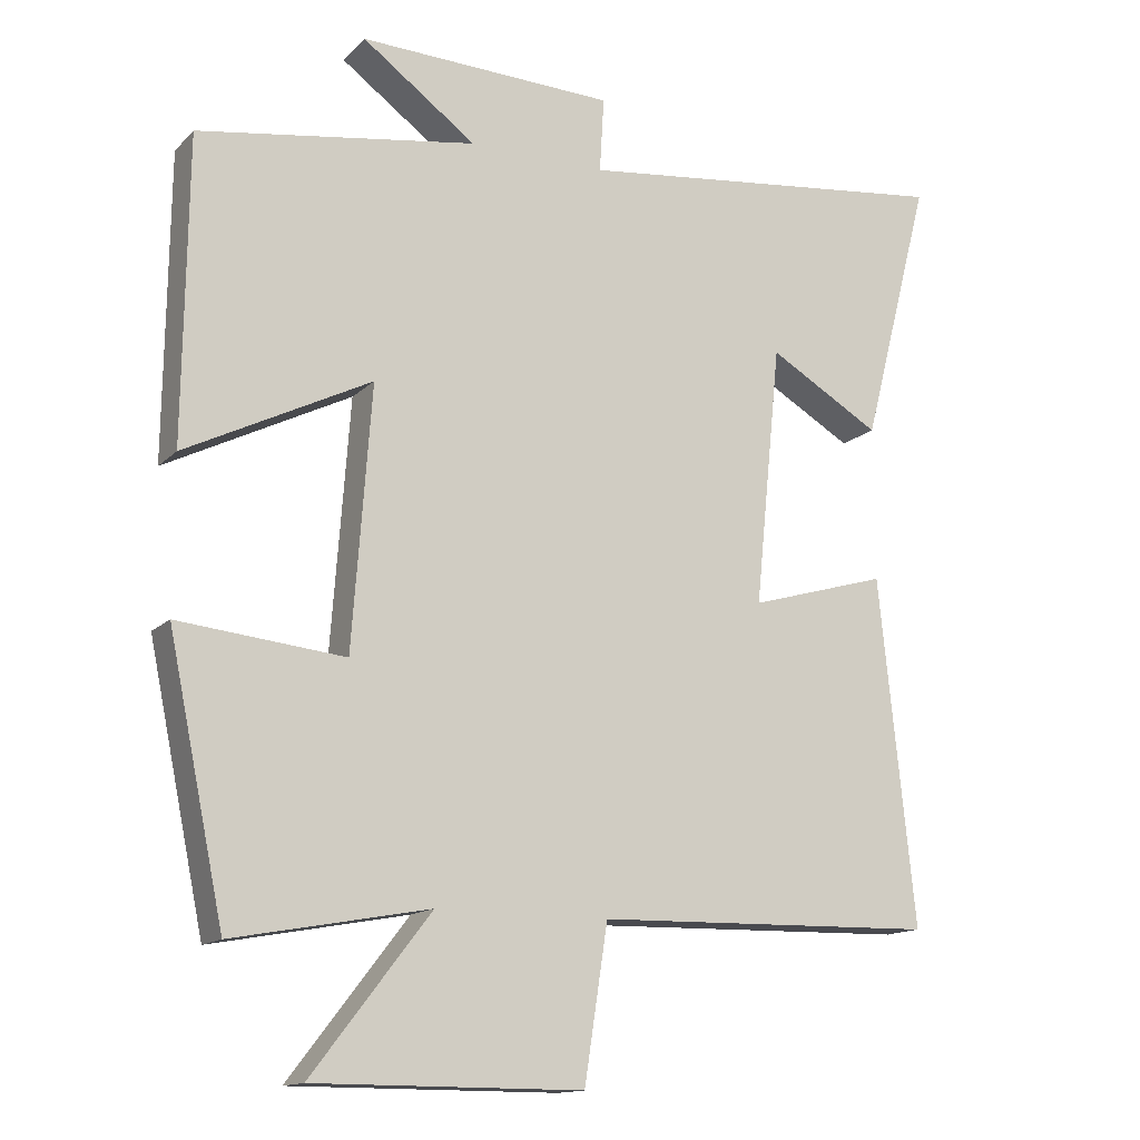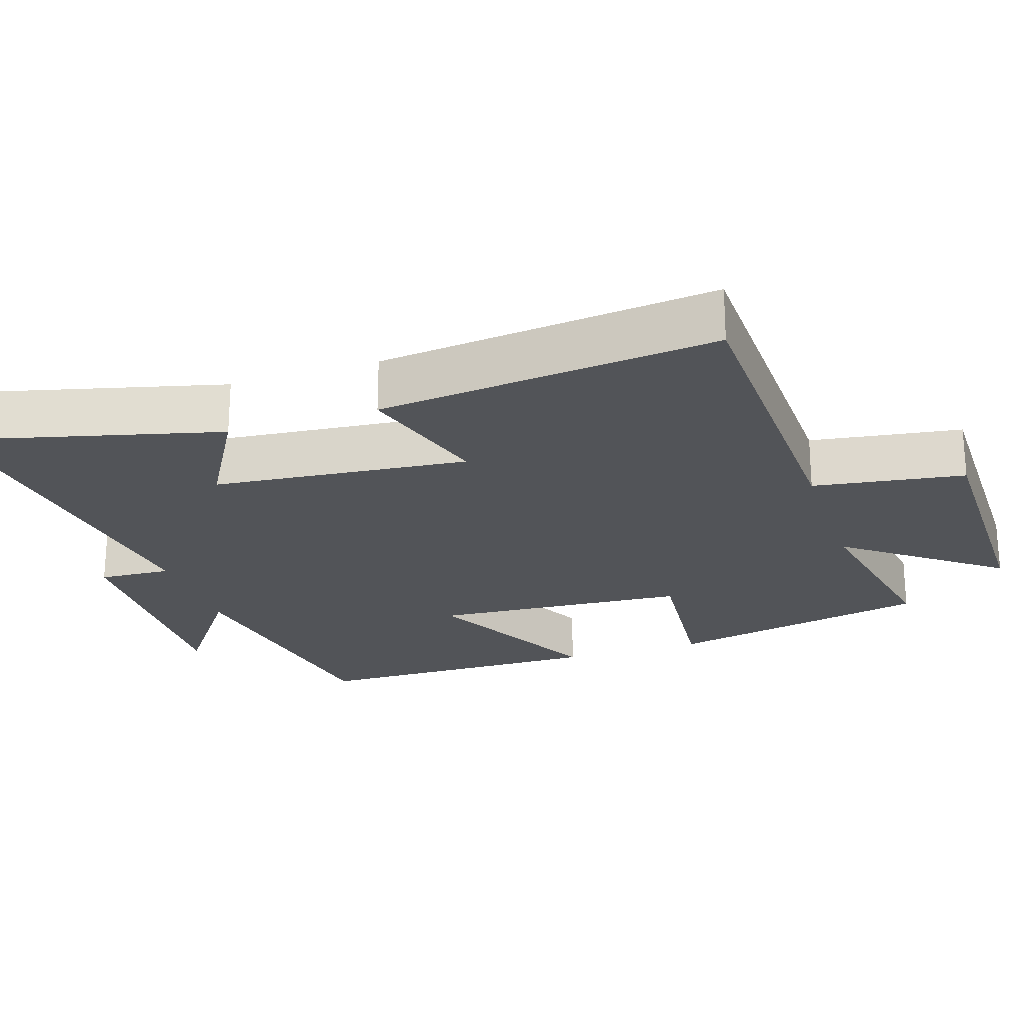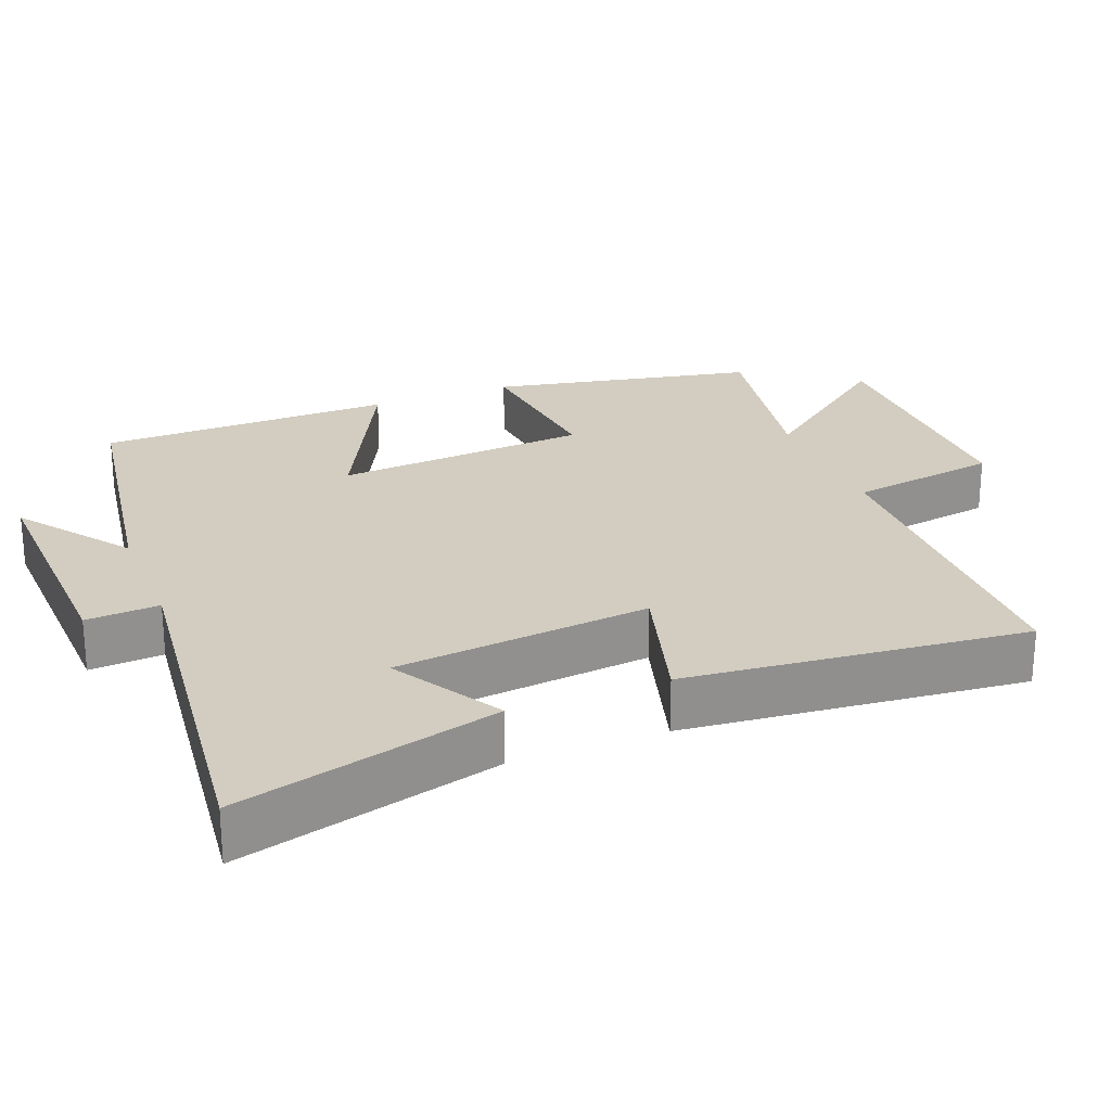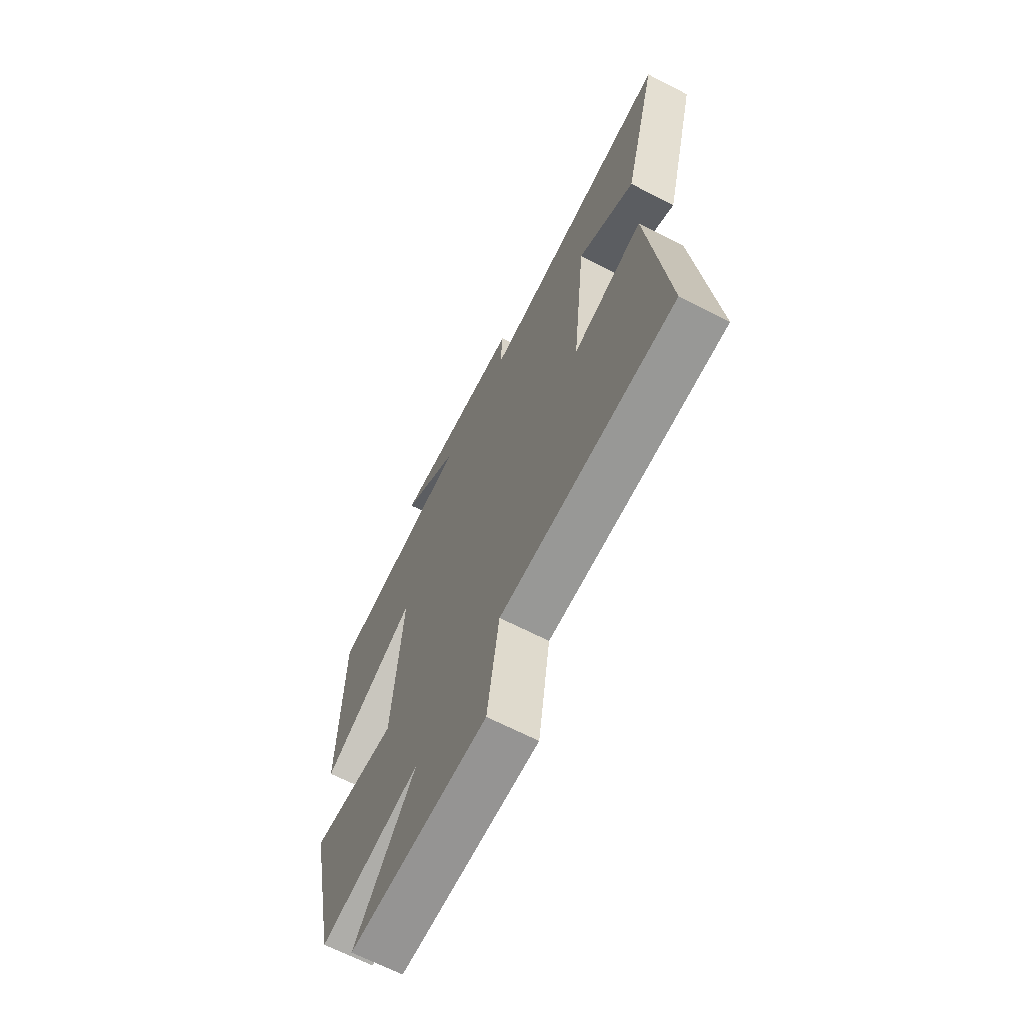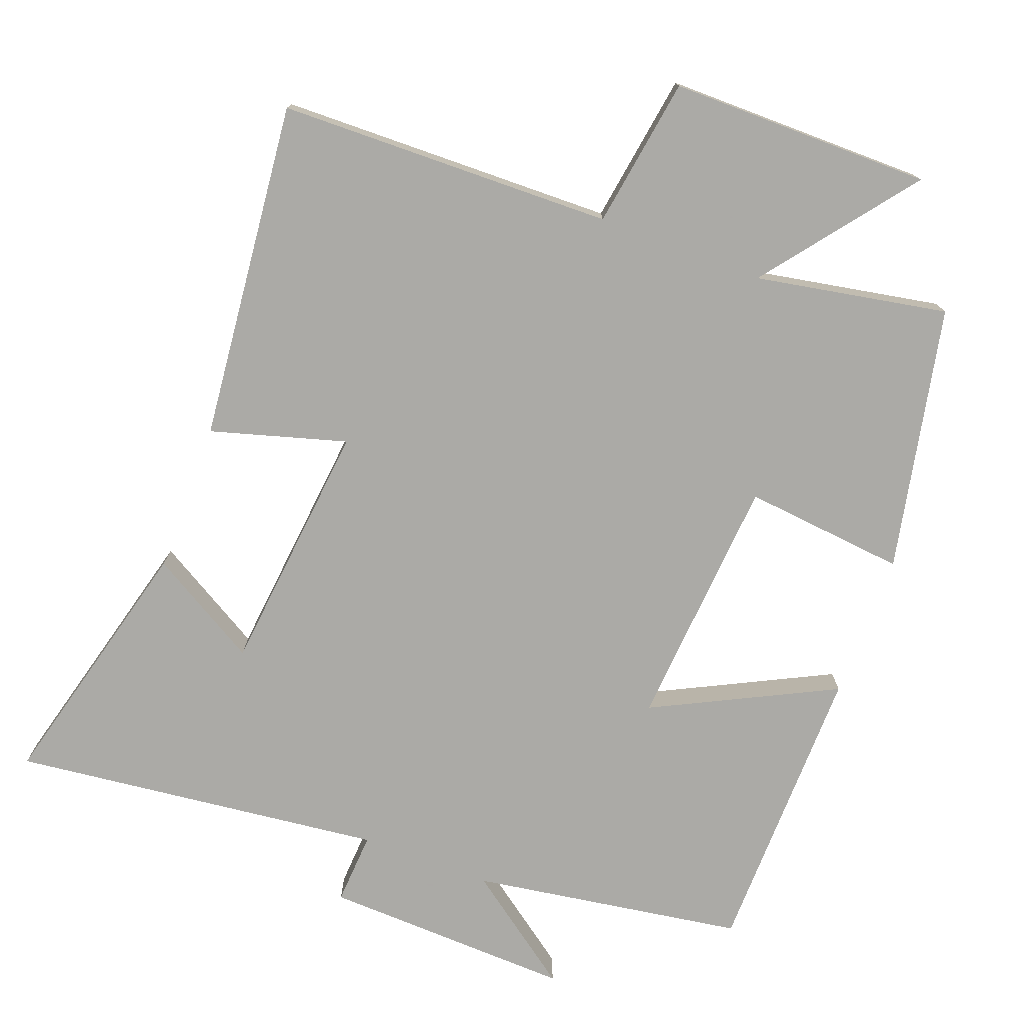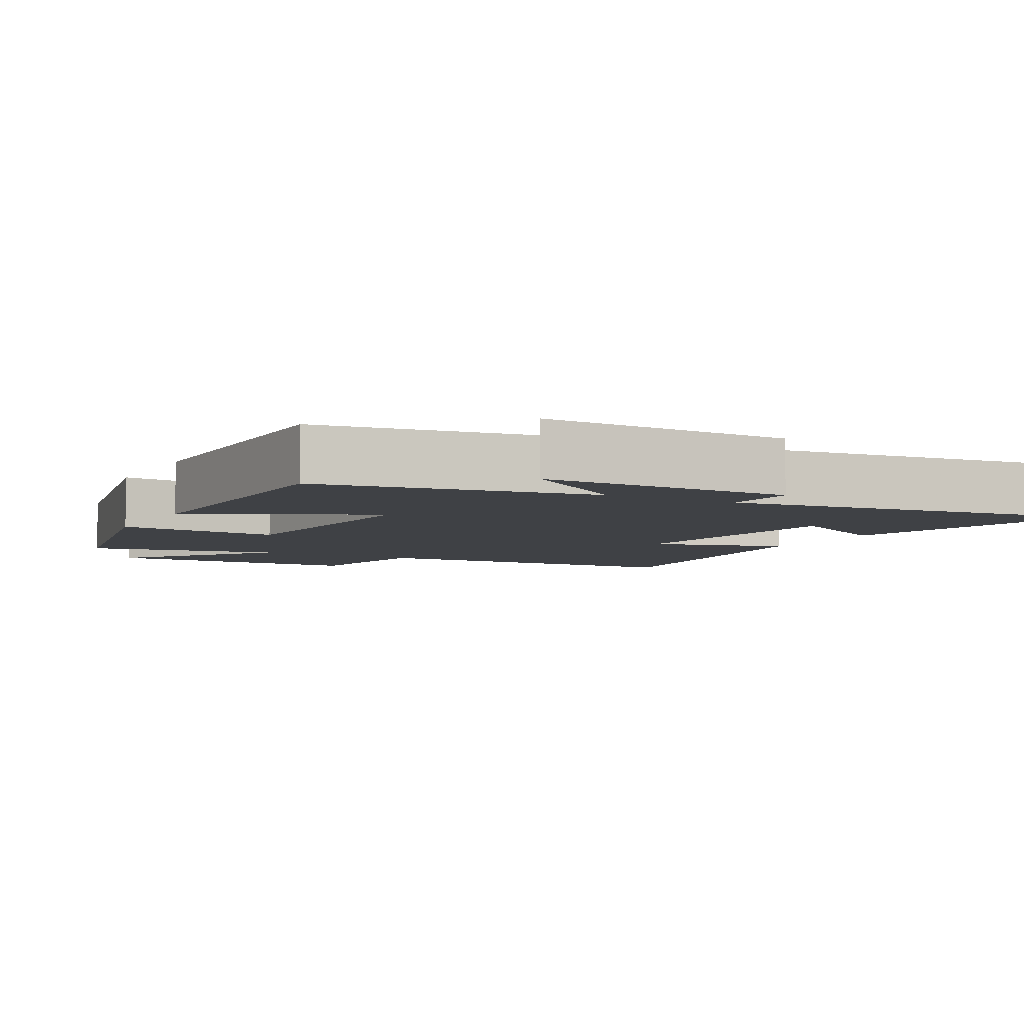
<metadata>
{"format":"obj","ext":"obj","renderer":"f3d","projection":"perspective","resolution":1024,"background":"white","views":[{"elev":-14.3,"azim":-27.5,"up":"+Z"},{"elev":-23.1,"azim":108.4,"up":"+Y"},{"elev":24.5,"azim":68.2,"up":"+Y"},{"elev":-67.2,"azim":62.9,"up":"+Z"},{"elev":-75.7,"azim":159.3,"up":"+Y"},{"elev":-5.7,"azim":-28.1,"up":"+Y"}]}
</metadata>
<code>
v 0.549 0.07 -0.489
v 0.081 0.07 -0.5
v 0.049 0.07 -0.71
v -0.317 0.07 -0.71
v -0.155 0.07 -0.5
v -0.423 0.07 -0.55
v -0.5 0.07 -0.18
v -0.273 0.07 -0.203
v -0.247 0.07 0.153
v -0.5 0.07 0.026
v -0.495 0.07 0.44
v -0.114 0.07 0.5
v -0.27 0.07 0.614
v 0.08 0.07 0.602
v 0.074 0.07 0.5
v 0.594 0.07 0.561
v 0.5 0.07 0.197
v 0.347 0.07 0.286
v 0.311 0.07 -0.07
v 0.5 0.07 -0.015
v 0.549 0 -0.489
v 0.081 0 -0.5
v 0.049 0 -0.71
v -0.317 0 -0.71
v -0.155 0 -0.5
v -0.423 0 -0.55
v -0.5 0 -0.18
v -0.273 0 -0.203
v -0.247 0 0.153
v -0.5 0 0.026
v -0.495 0 0.44
v -0.114 0 0.5
v -0.27 0 0.614
v 0.08 0 0.602
v 0.074 0 0.5
v 0.594 0 0.561
v 0.5 0 0.197
v 0.347 0 0.286
v 0.311 0 -0.07
v 0.5 0 -0.015
f 19 20 1 2
f 18 19 2
f 15 16 17 18
f 15 18 2
f 12 13 14 15
f 11 12 15
f 10 11 15
f 9 10 15
f 15 2 3
f 9 15 3
f 8 9 3
f 5 6 7 8
f 5 8 3
f 3 4 5
f 22 21 40 39
f 22 39 38
f 38 37 36 35
f 22 38 35
f 35 34 33 32
f 35 32 31
f 35 31 30
f 35 30 29
f 23 22 35
f 23 35 29
f 23 29 28
f 28 27 26 25
f 23 28 25
f 25 24 23
f 1 21 22 2
f 2 22 23 3
f 3 23 24 4
f 4 24 25 5
f 5 25 26 6
f 6 26 27 7
f 7 27 28 8
f 8 28 29 9
f 9 29 30 10
f 10 30 31 11
f 11 31 32 12
f 12 32 33 13
f 13 33 34 14
f 14 34 35 15
f 15 35 36 16
f 16 36 37 17
f 17 37 38 18
f 18 38 39 19
f 19 39 40 20
f 20 40 21 1

</code>
